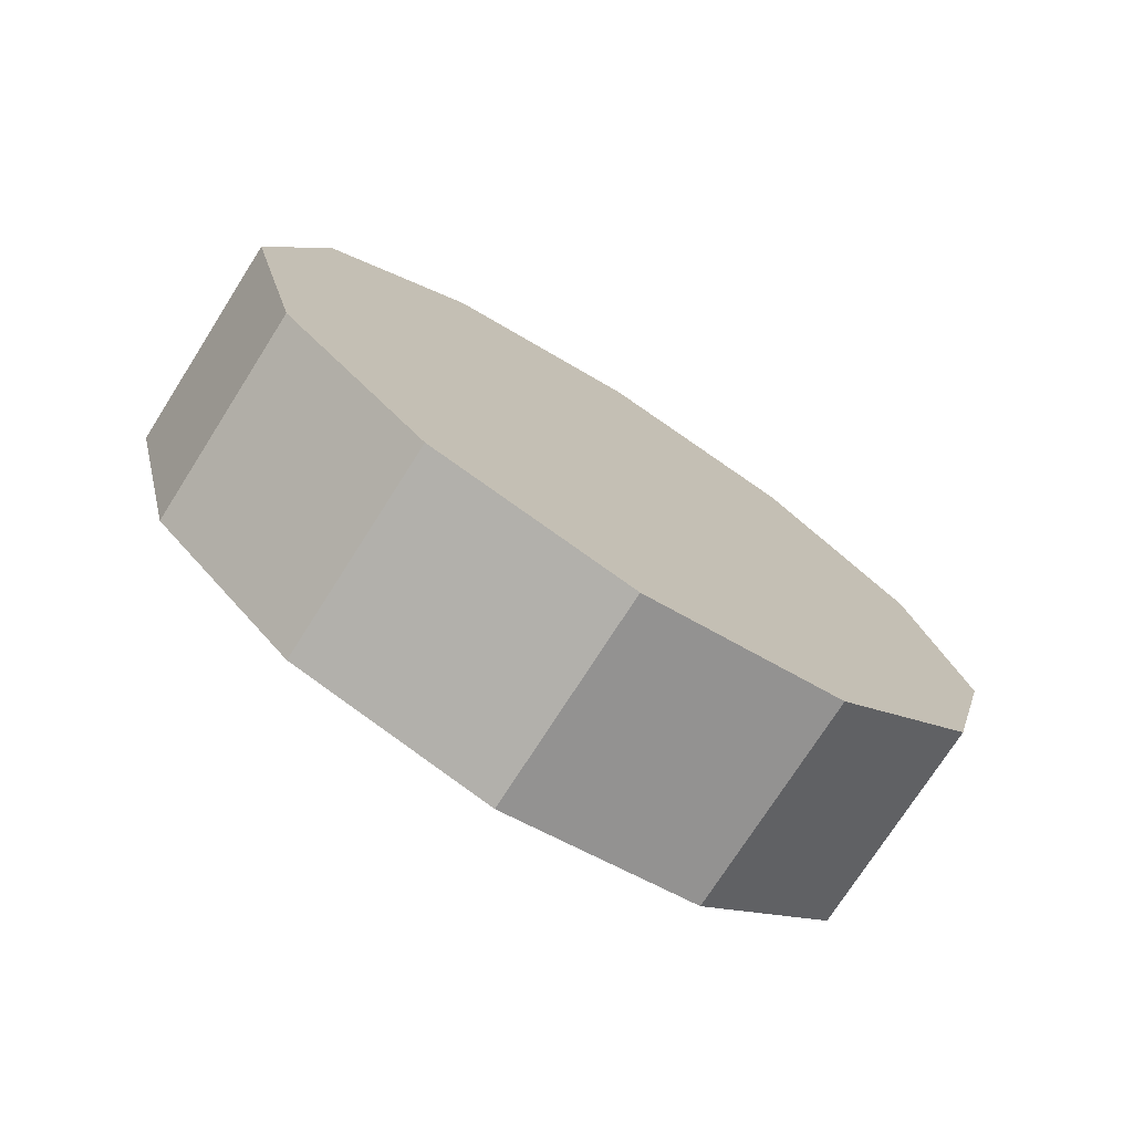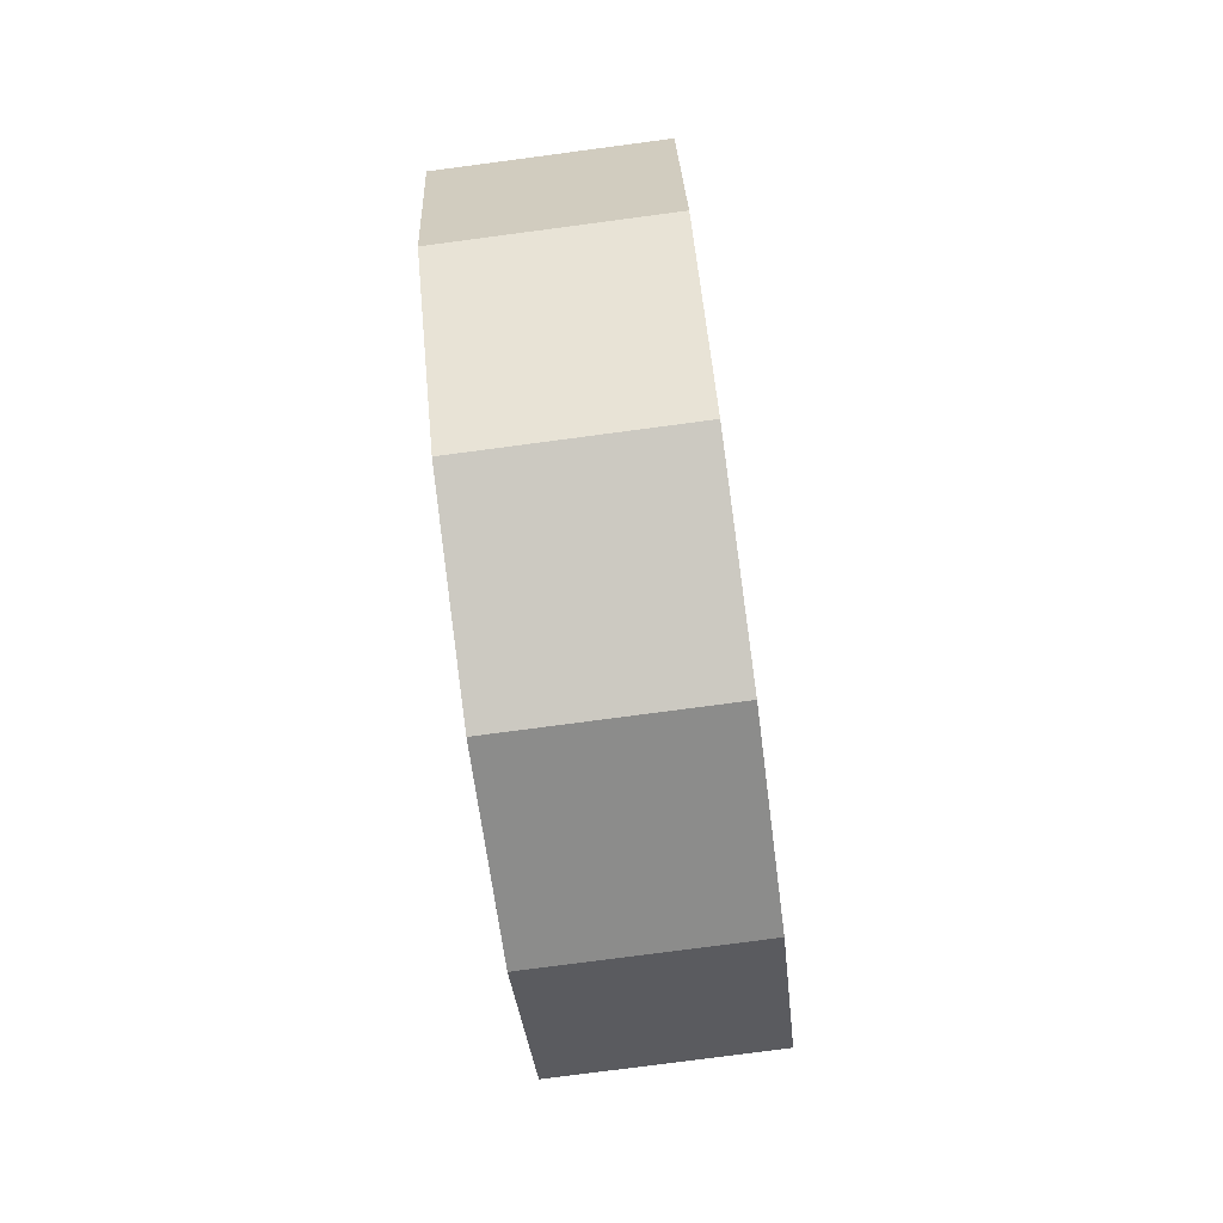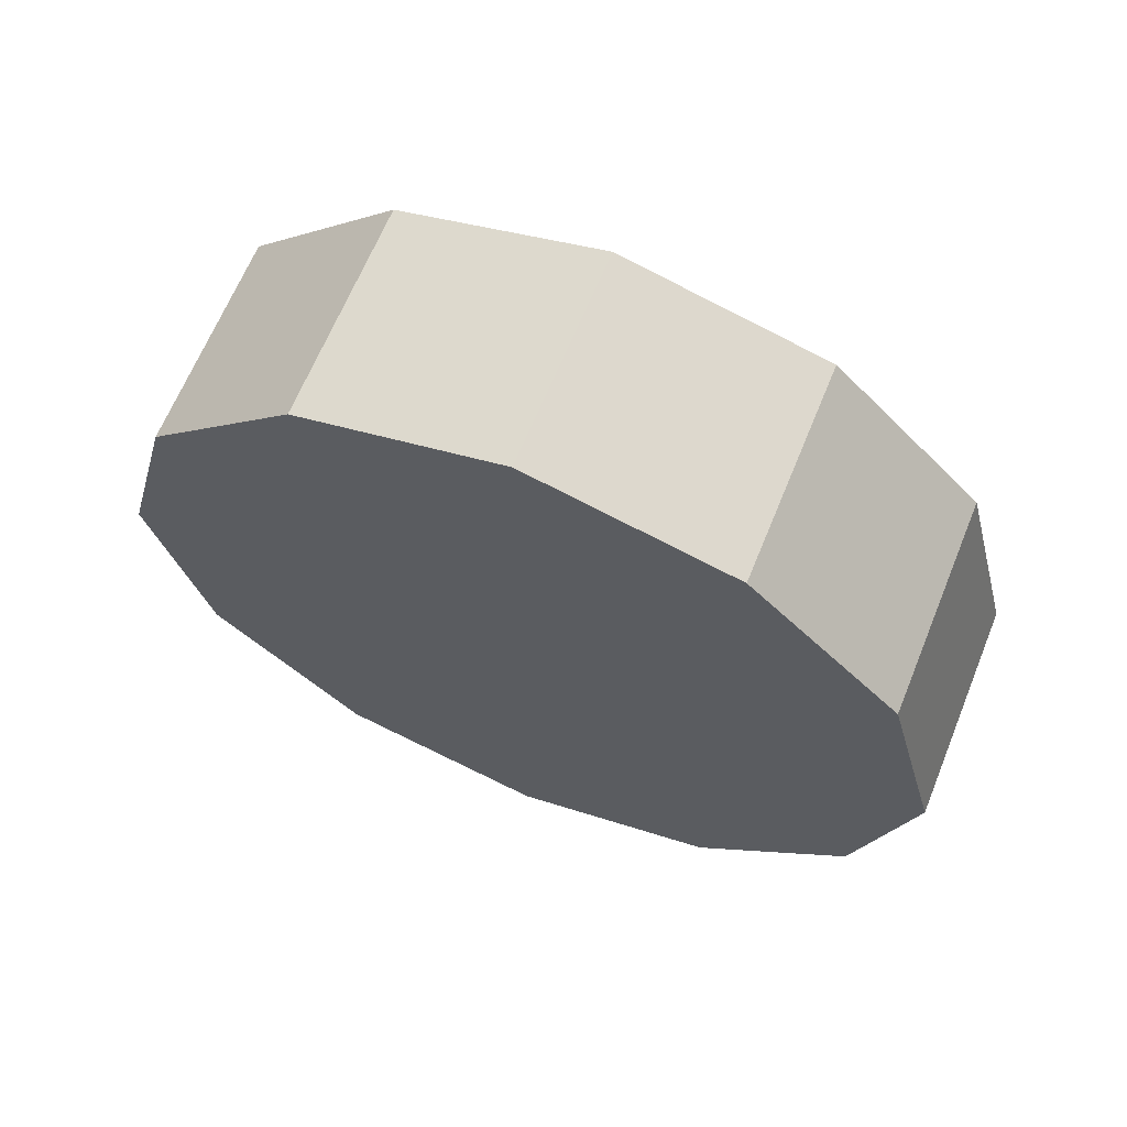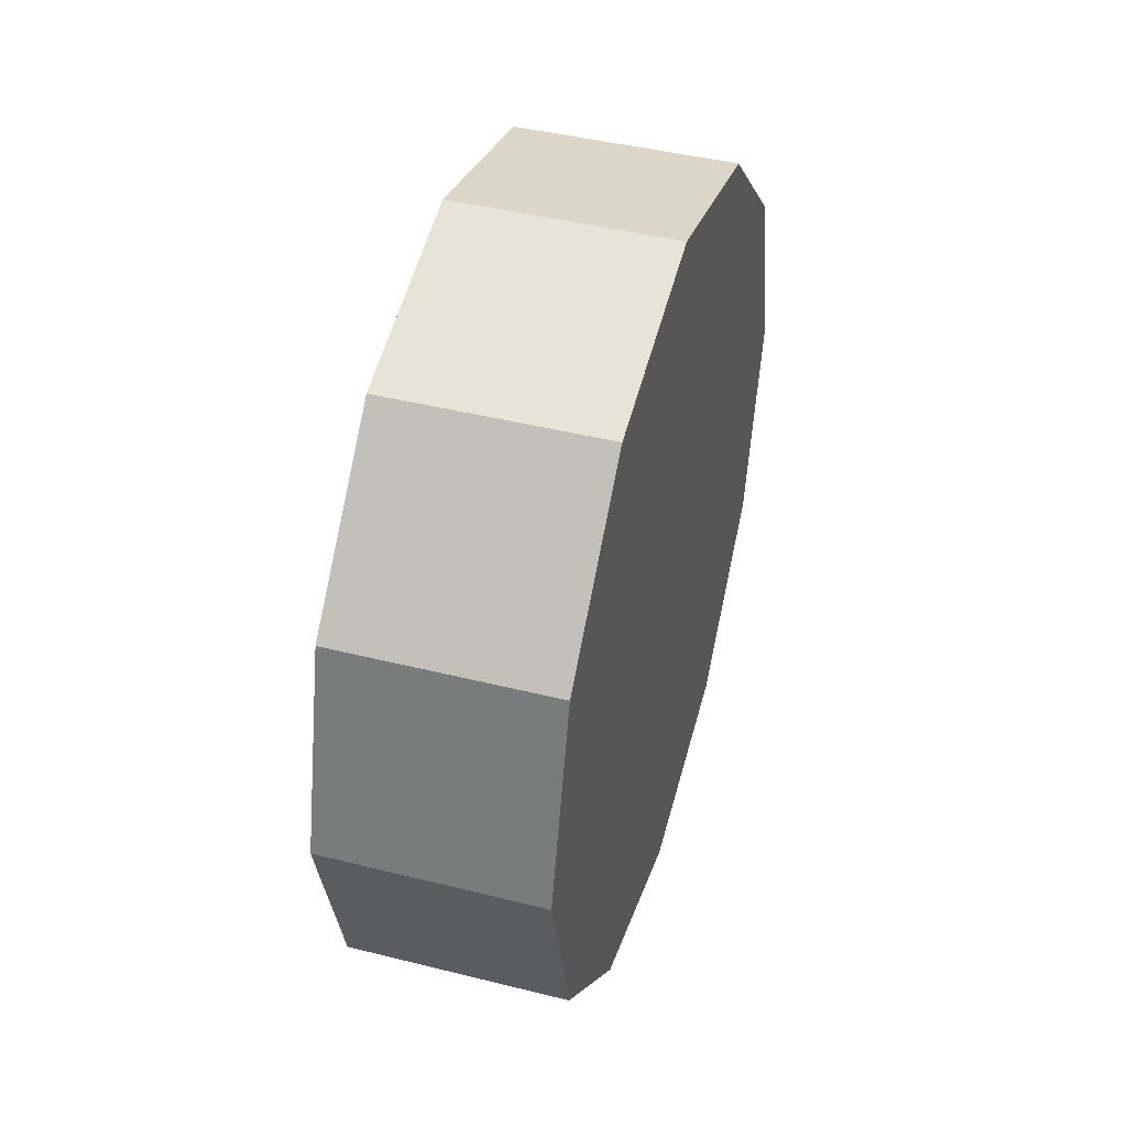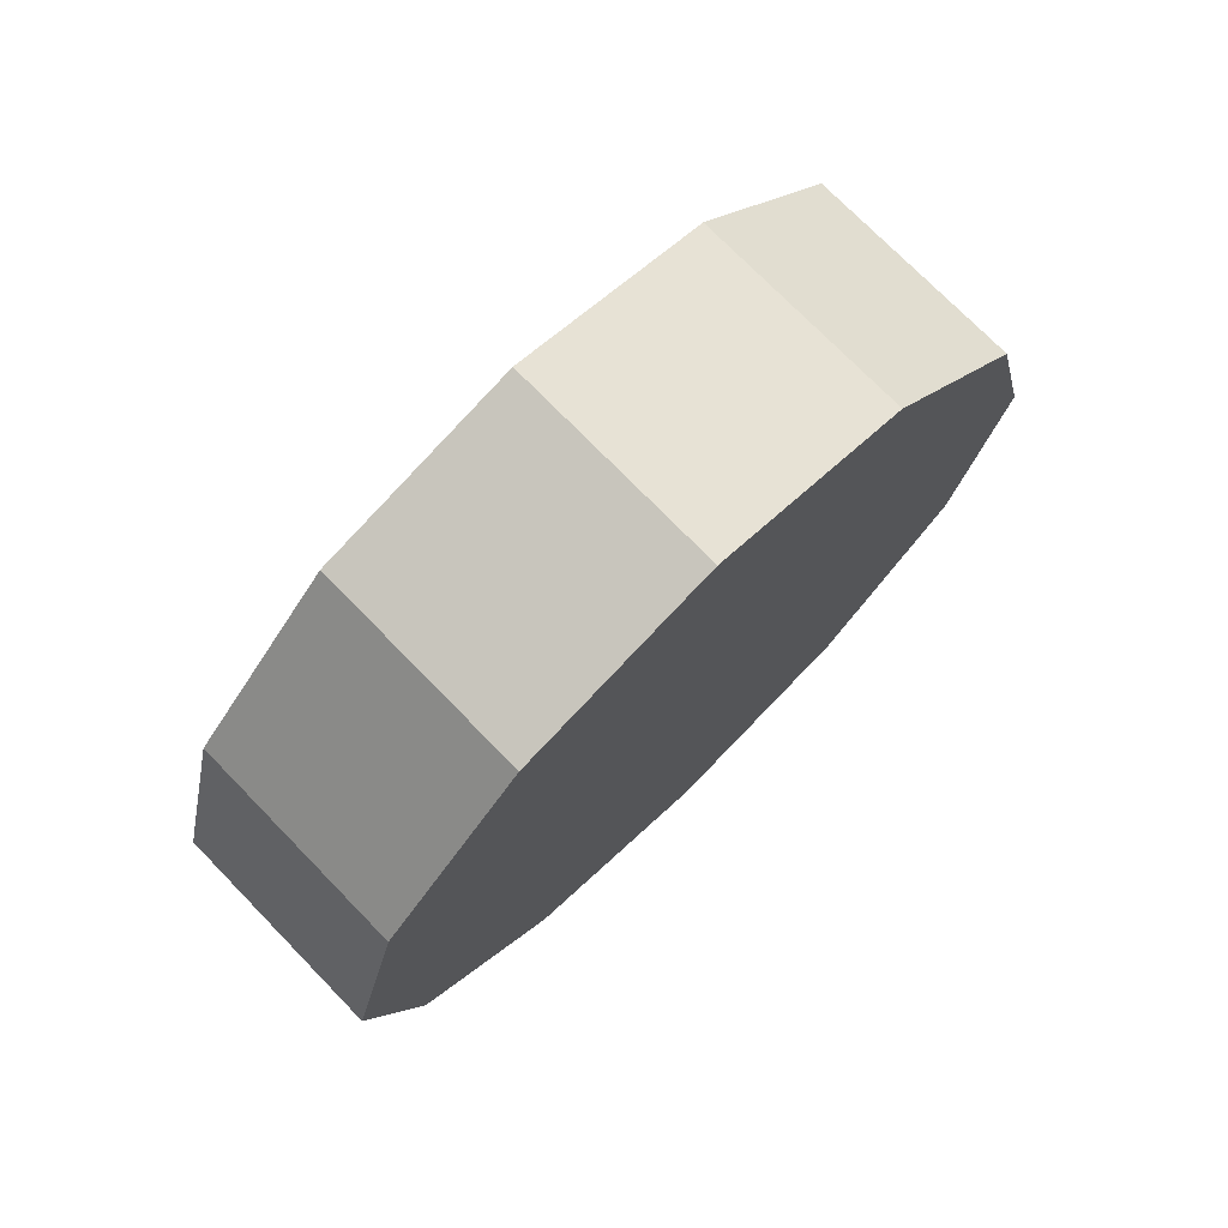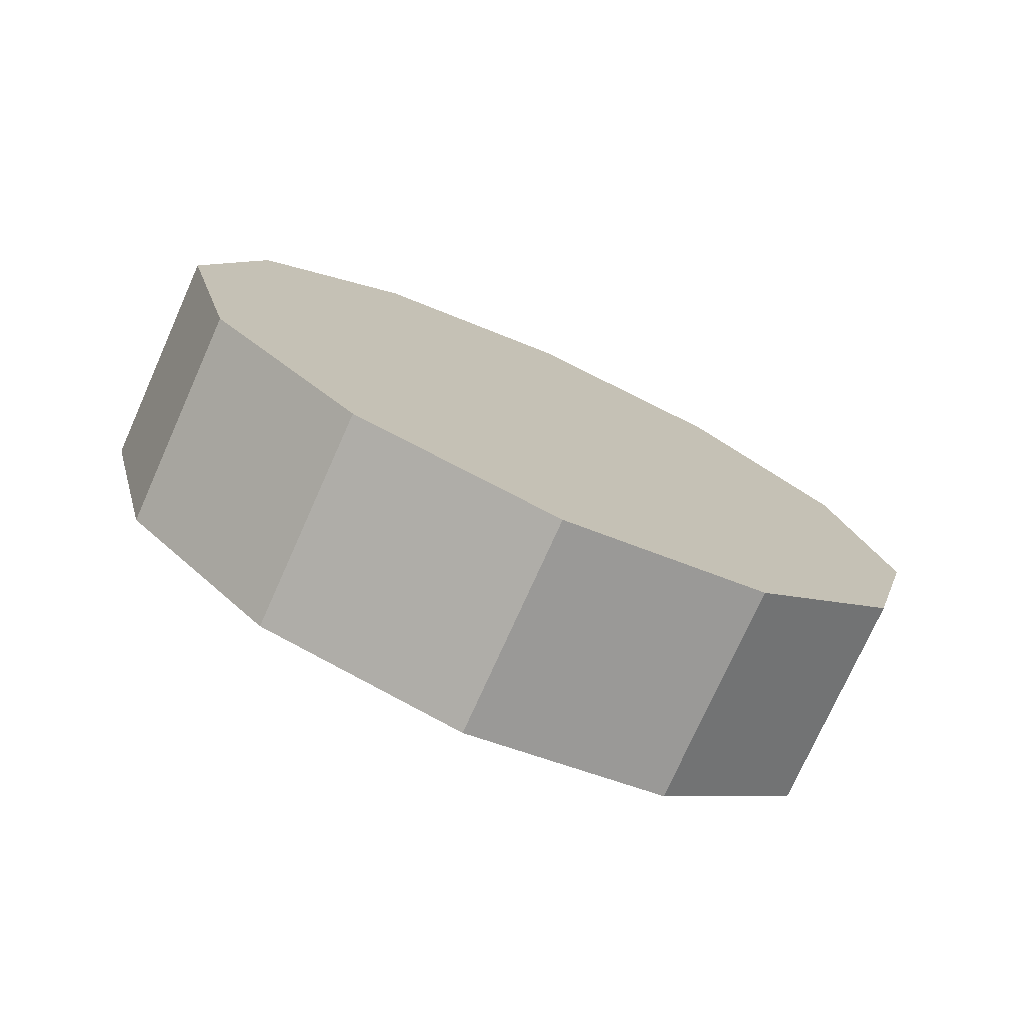
<metadata>
{"format":"obj","ext":"obj","renderer":"f3d","projection":"perspective","resolution":1024,"background":"white","views":[{"elev":-74.5,"azim":57.5,"up":"+Z"},{"elev":-78.8,"azim":-172.5,"up":"+Y"},{"elev":65.6,"azim":-67.8,"up":"+Y"},{"elev":44.0,"azim":-163.7,"up":"+Z"},{"elev":74.3,"azim":45.7,"up":"+Y"},{"elev":-75.4,"azim":65.9,"up":"+Z"}]}
</metadata>
<code>
v 0.1506 0.4893 0.2825
v -0.1506 0.4893 0.2825
v -0.1506 0.2825 0.4893
v 0.1506 0.2825 0.4893
v 0.1506 0.2825 0.4893
v -0.1506 0.2825 0.4893
v -0.1506 6.612e-07 0.565
v 0.1506 6.612e-07 0.565
v 0.1506 6.612e-07 0.565
v -0.1506 6.612e-07 0.565
v -0.1506 -0.2825 0.4893
v 0.1506 -0.2825 0.4893
v 0.1506 -0.2825 0.4893
v -0.1506 -0.2825 0.4893
v -0.1506 -0.4893 0.2825
v 0.1506 -0.4893 0.2825
v 0.1506 -0.4893 0.2825
v -0.1506 -0.4893 0.2825
v -0.1506 -0.565 6.912e-07
v 0.1506 -0.565 6.912e-07
v 0.1506 -0.565 6.912e-07
v -0.1506 -0.565 6.912e-07
v -0.1506 -0.4893 -0.2825
v 0.1506 -0.4893 -0.2825
v 0.1506 -0.4893 -0.2825
v -0.1506 -0.4893 -0.2825
v -0.1506 -0.2825 -0.4893
v 0.1506 -0.2825 -0.4893
v 0.1506 -0.2825 -0.4893
v -0.1506 -0.2825 -0.4893
v -0.1506 6.612e-07 -0.565
v 0.1506 6.612e-07 -0.565
v 0.1506 6.612e-07 -0.565
v -0.1506 6.612e-07 -0.565
v -0.1506 0.2825 -0.4893
v 0.1506 0.2825 -0.4893
v 0.1506 0.2825 -0.4893
v -0.1506 0.2825 -0.4893
v -0.1506 0.4893 -0.2825
v 0.1506 0.4893 -0.2825
v 0.1506 0.4893 -0.2825
v -0.1506 0.4893 -0.2825
v -0.1506 0.565 6.912e-07
v 0.1506 0.565 6.912e-07
v 0.1506 0.565 6.912e-07
v -0.1506 0.565 6.912e-07
v -0.1506 0.4893 0.2825
v 0.1506 0.4893 0.2825
v -0.1506 0.4893 0.2825
v -0.1506 6.612e-07 6.912e-07
v -0.1506 0.2825 0.4893
v -0.1506 0.565 6.912e-07
v -0.1506 6.612e-07 6.912e-07
v -0.1506 6.612e-07 6.912e-07
v -0.1506 6.612e-07 0.565
v -0.1506 0.4893 -0.2825
v -0.1506 6.612e-07 6.912e-07
v -0.1506 6.612e-07 6.912e-07
v -0.1506 -0.2825 0.4893
v -0.1506 0.2825 -0.4893
v -0.1506 6.612e-07 6.912e-07
v -0.1506 6.612e-07 6.912e-07
v -0.1506 -0.4893 0.2825
v -0.1506 6.612e-07 -0.565
v -0.1506 6.612e-07 6.912e-07
v -0.1506 6.612e-07 6.912e-07
v -0.1506 -0.565 6.912e-07
v -0.1506 -0.2825 -0.4893
v -0.1506 6.612e-07 6.912e-07
v -0.1506 6.612e-07 6.912e-07
v -0.1506 -0.4893 -0.2825
v -0.1506 6.612e-07 6.912e-07
v 0.1506 0.2825 0.4893
v 0.1506 6.612e-07 0.565
v 0.1506 0.4893 0.2825
v 0.1506 -0.2825 0.4893
v 0.1506 -0.4893 0.2825
v 0.1506 -0.565 6.912e-07
v 0.1506 -0.4893 -0.2825
v 0.1506 -0.2825 -0.4893
v 0.1506 6.612e-07 -0.565
v 0.1506 0.2825 -0.4893
v 0.1506 0.4893 -0.2825
v 0.1506 0.565 6.912e-07
f 2 3 1
f 3 4 1
f 6 7 5
f 7 8 5
f 10 11 9
f 11 12 9
f 14 15 13
f 15 16 13
f 18 19 17
f 19 20 17
f 22 23 21
f 23 24 21
f 26 27 25
f 27 28 25
f 30 31 29
f 31 32 29
f 34 35 33
f 35 36 33
f 38 39 37
f 39 40 37
f 42 43 41
f 43 44 41
f 46 47 45
f 47 48 45
f 50 51 49
f 53 49 52
f 54 55 51
f 57 52 56
f 58 59 55
f 61 56 60
f 62 63 59
f 65 60 64
f 66 67 63
f 69 64 68
f 70 71 67
f 72 68 71
f 74 75 73
f 76 75 74
f 77 75 76
f 78 75 77
f 79 75 78
f 80 75 79
f 81 75 80
f 82 75 81
f 83 75 82
f 84 75 83

</code>
